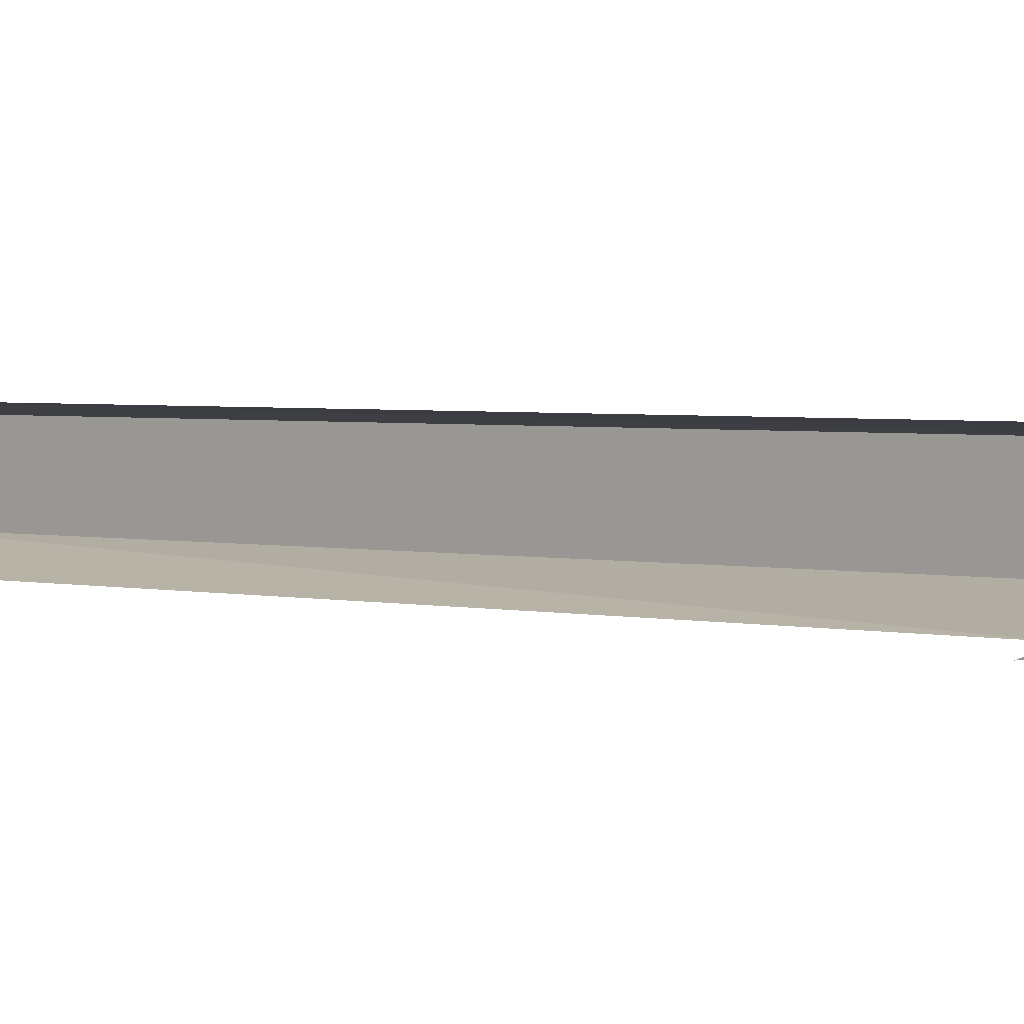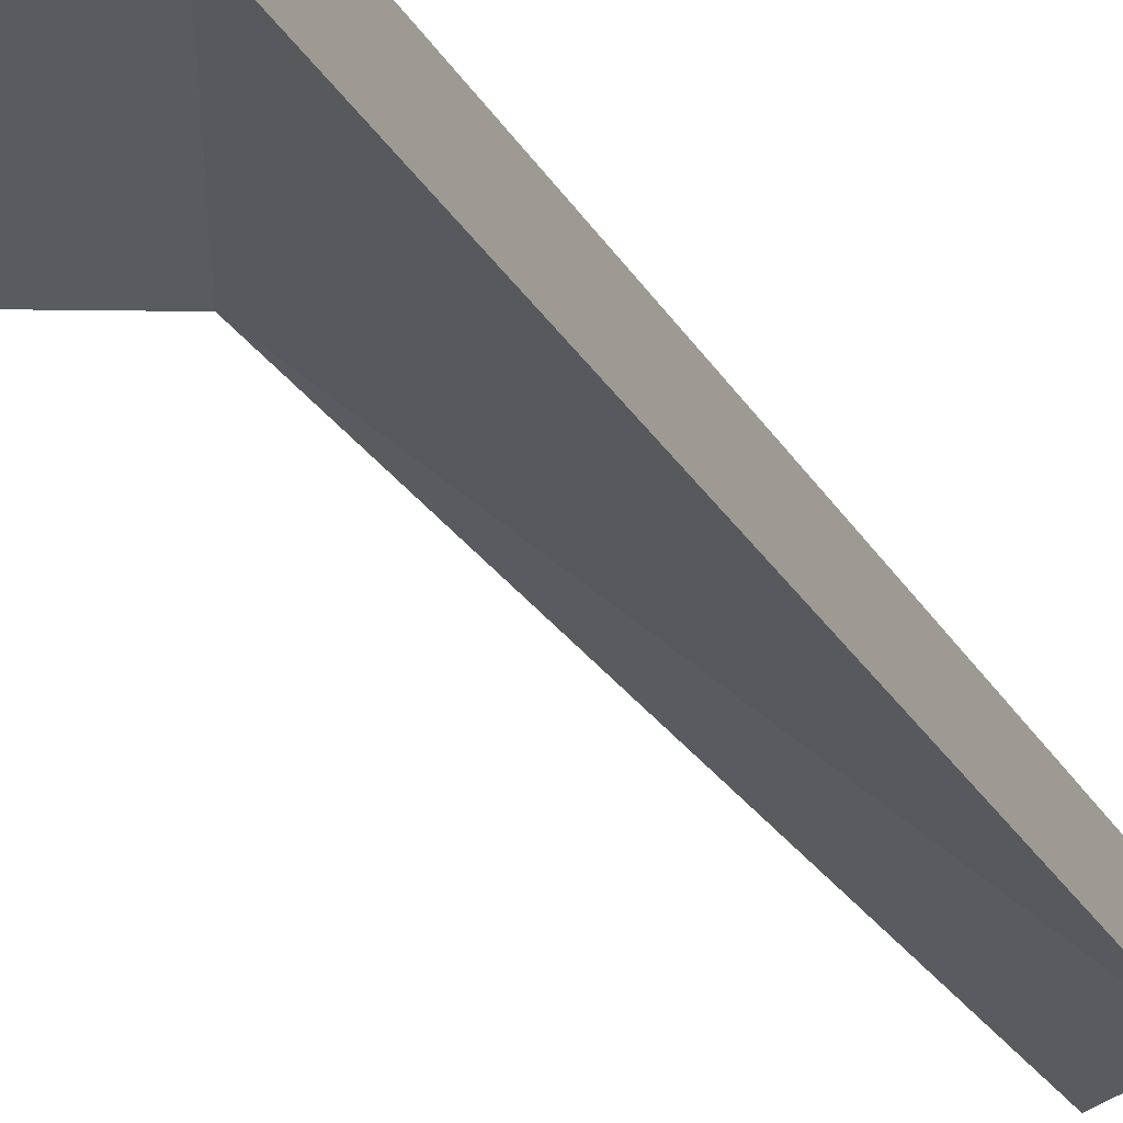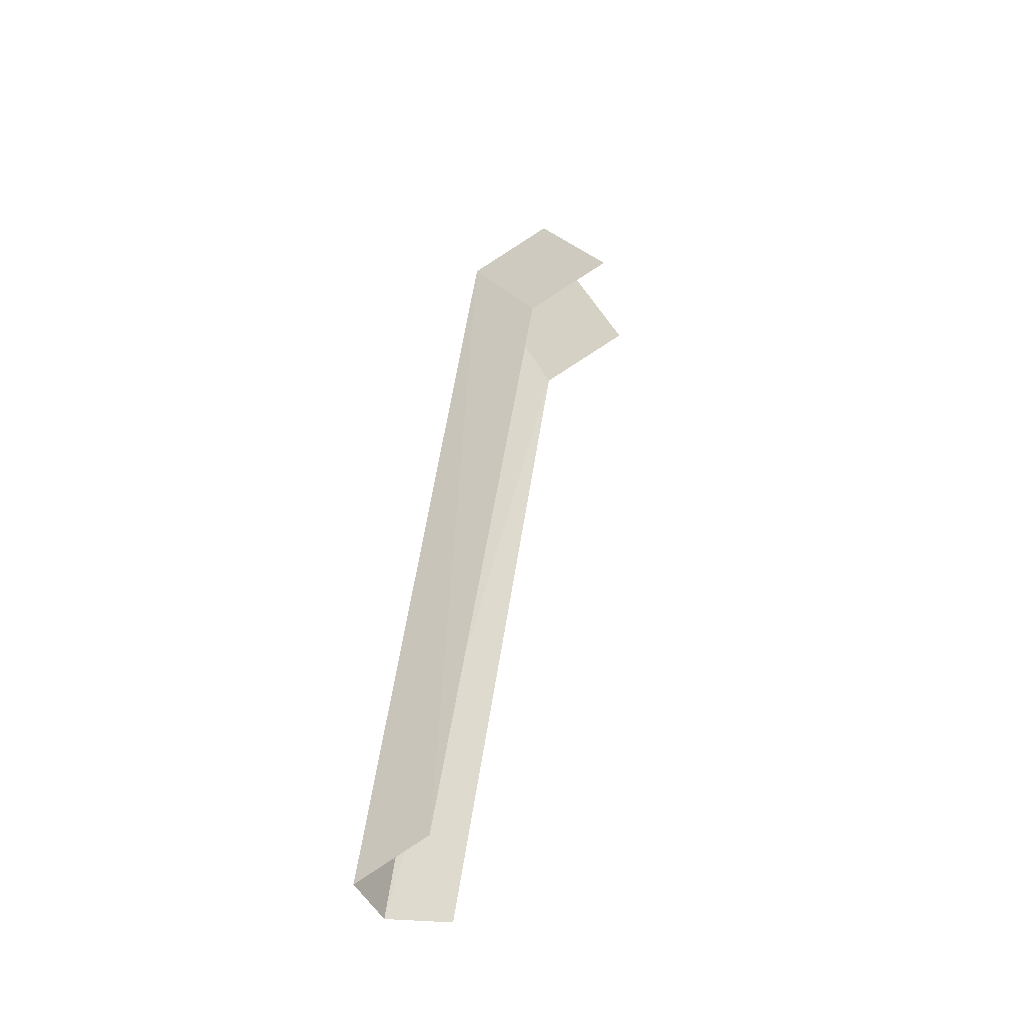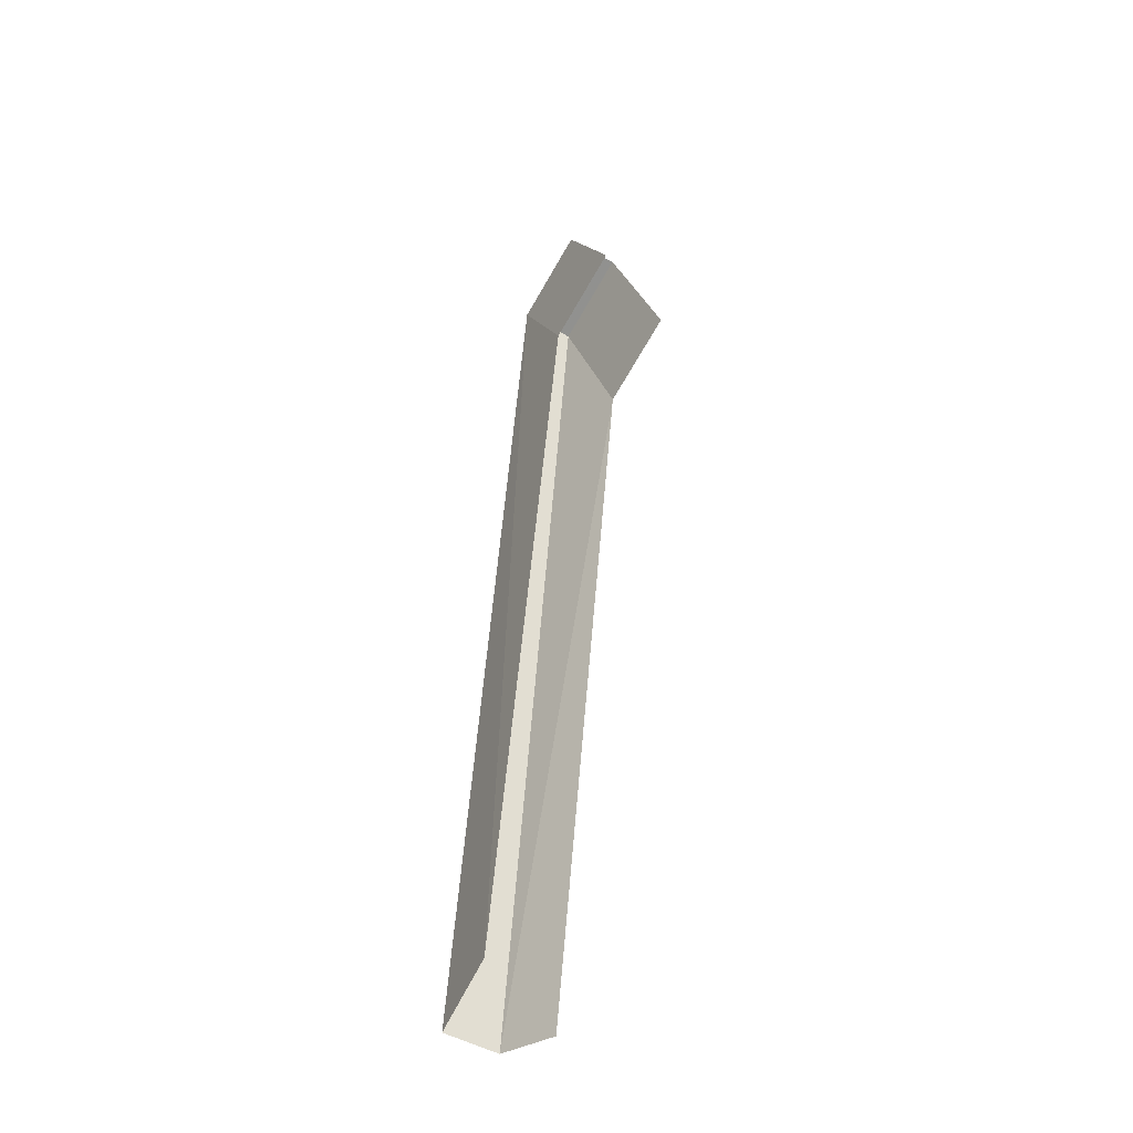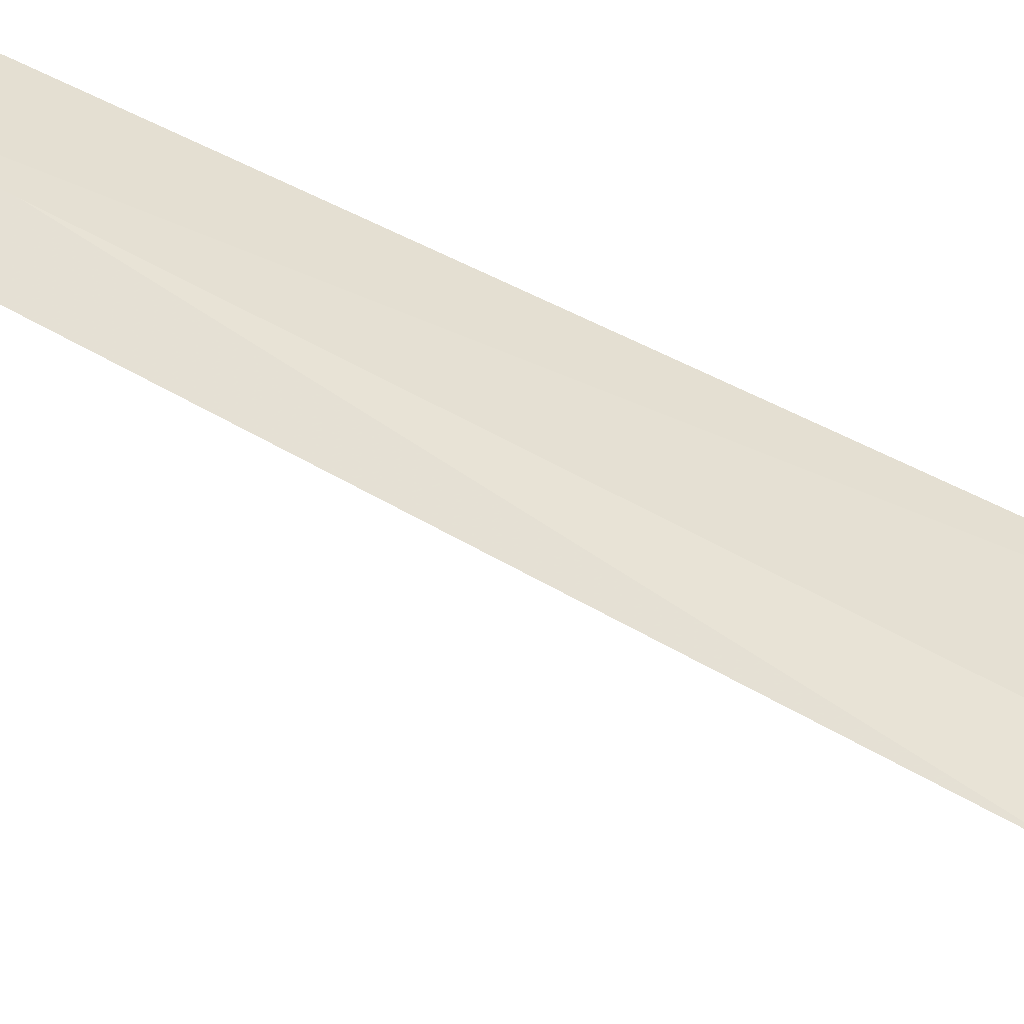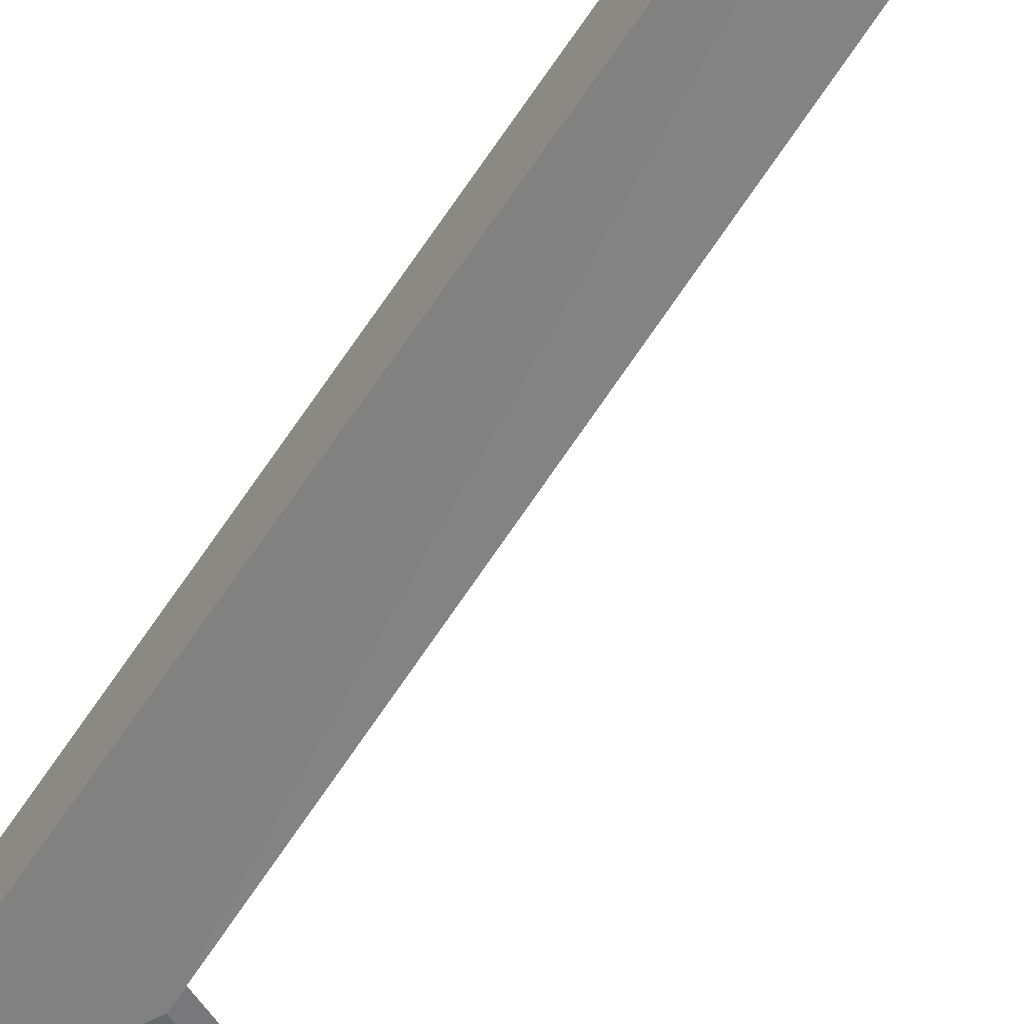
<metadata>
{"format":"obj","ext":"obj","renderer":"f3d","projection":"perspective","resolution":1024,"background":"white","views":[{"elev":2.3,"azim":125.7,"up":"+Z"},{"elev":-28.1,"azim":-161.8,"up":"+Z"},{"elev":-49.6,"azim":26.8,"up":"+Y"},{"elev":-49.0,"azim":57.7,"up":"+Y"},{"elev":41.0,"azim":119.4,"up":"+Z"},{"elev":-55.9,"azim":-38.7,"up":"+Z"}]}
</metadata>
<code>
v -0.4458 -0.06999 0.1387
v 0.02266 0.09388 0.1387
v -0.4458 -0.06999 -0.1387
v 0.02266 0.09388 -0.1387
v -0.9865 -4.653 0.1387
v -0.9865 -4.653 -0.1387
v -0.04482 -0.8049 0.1786
v 0.4236 -0.641 0.1786
v -0.5856 -4.551 0.1786
v -0.137 -0.9729 -0.223
v 0.3314 -0.809 -0.223
v -0.6778 -4.719 -0.223
f 1 2 4 3
f 1 3 6 5
f 1 5 9 7
f 2 1 7 8
f 6 3 10 12
f 3 4 11 10

</code>
